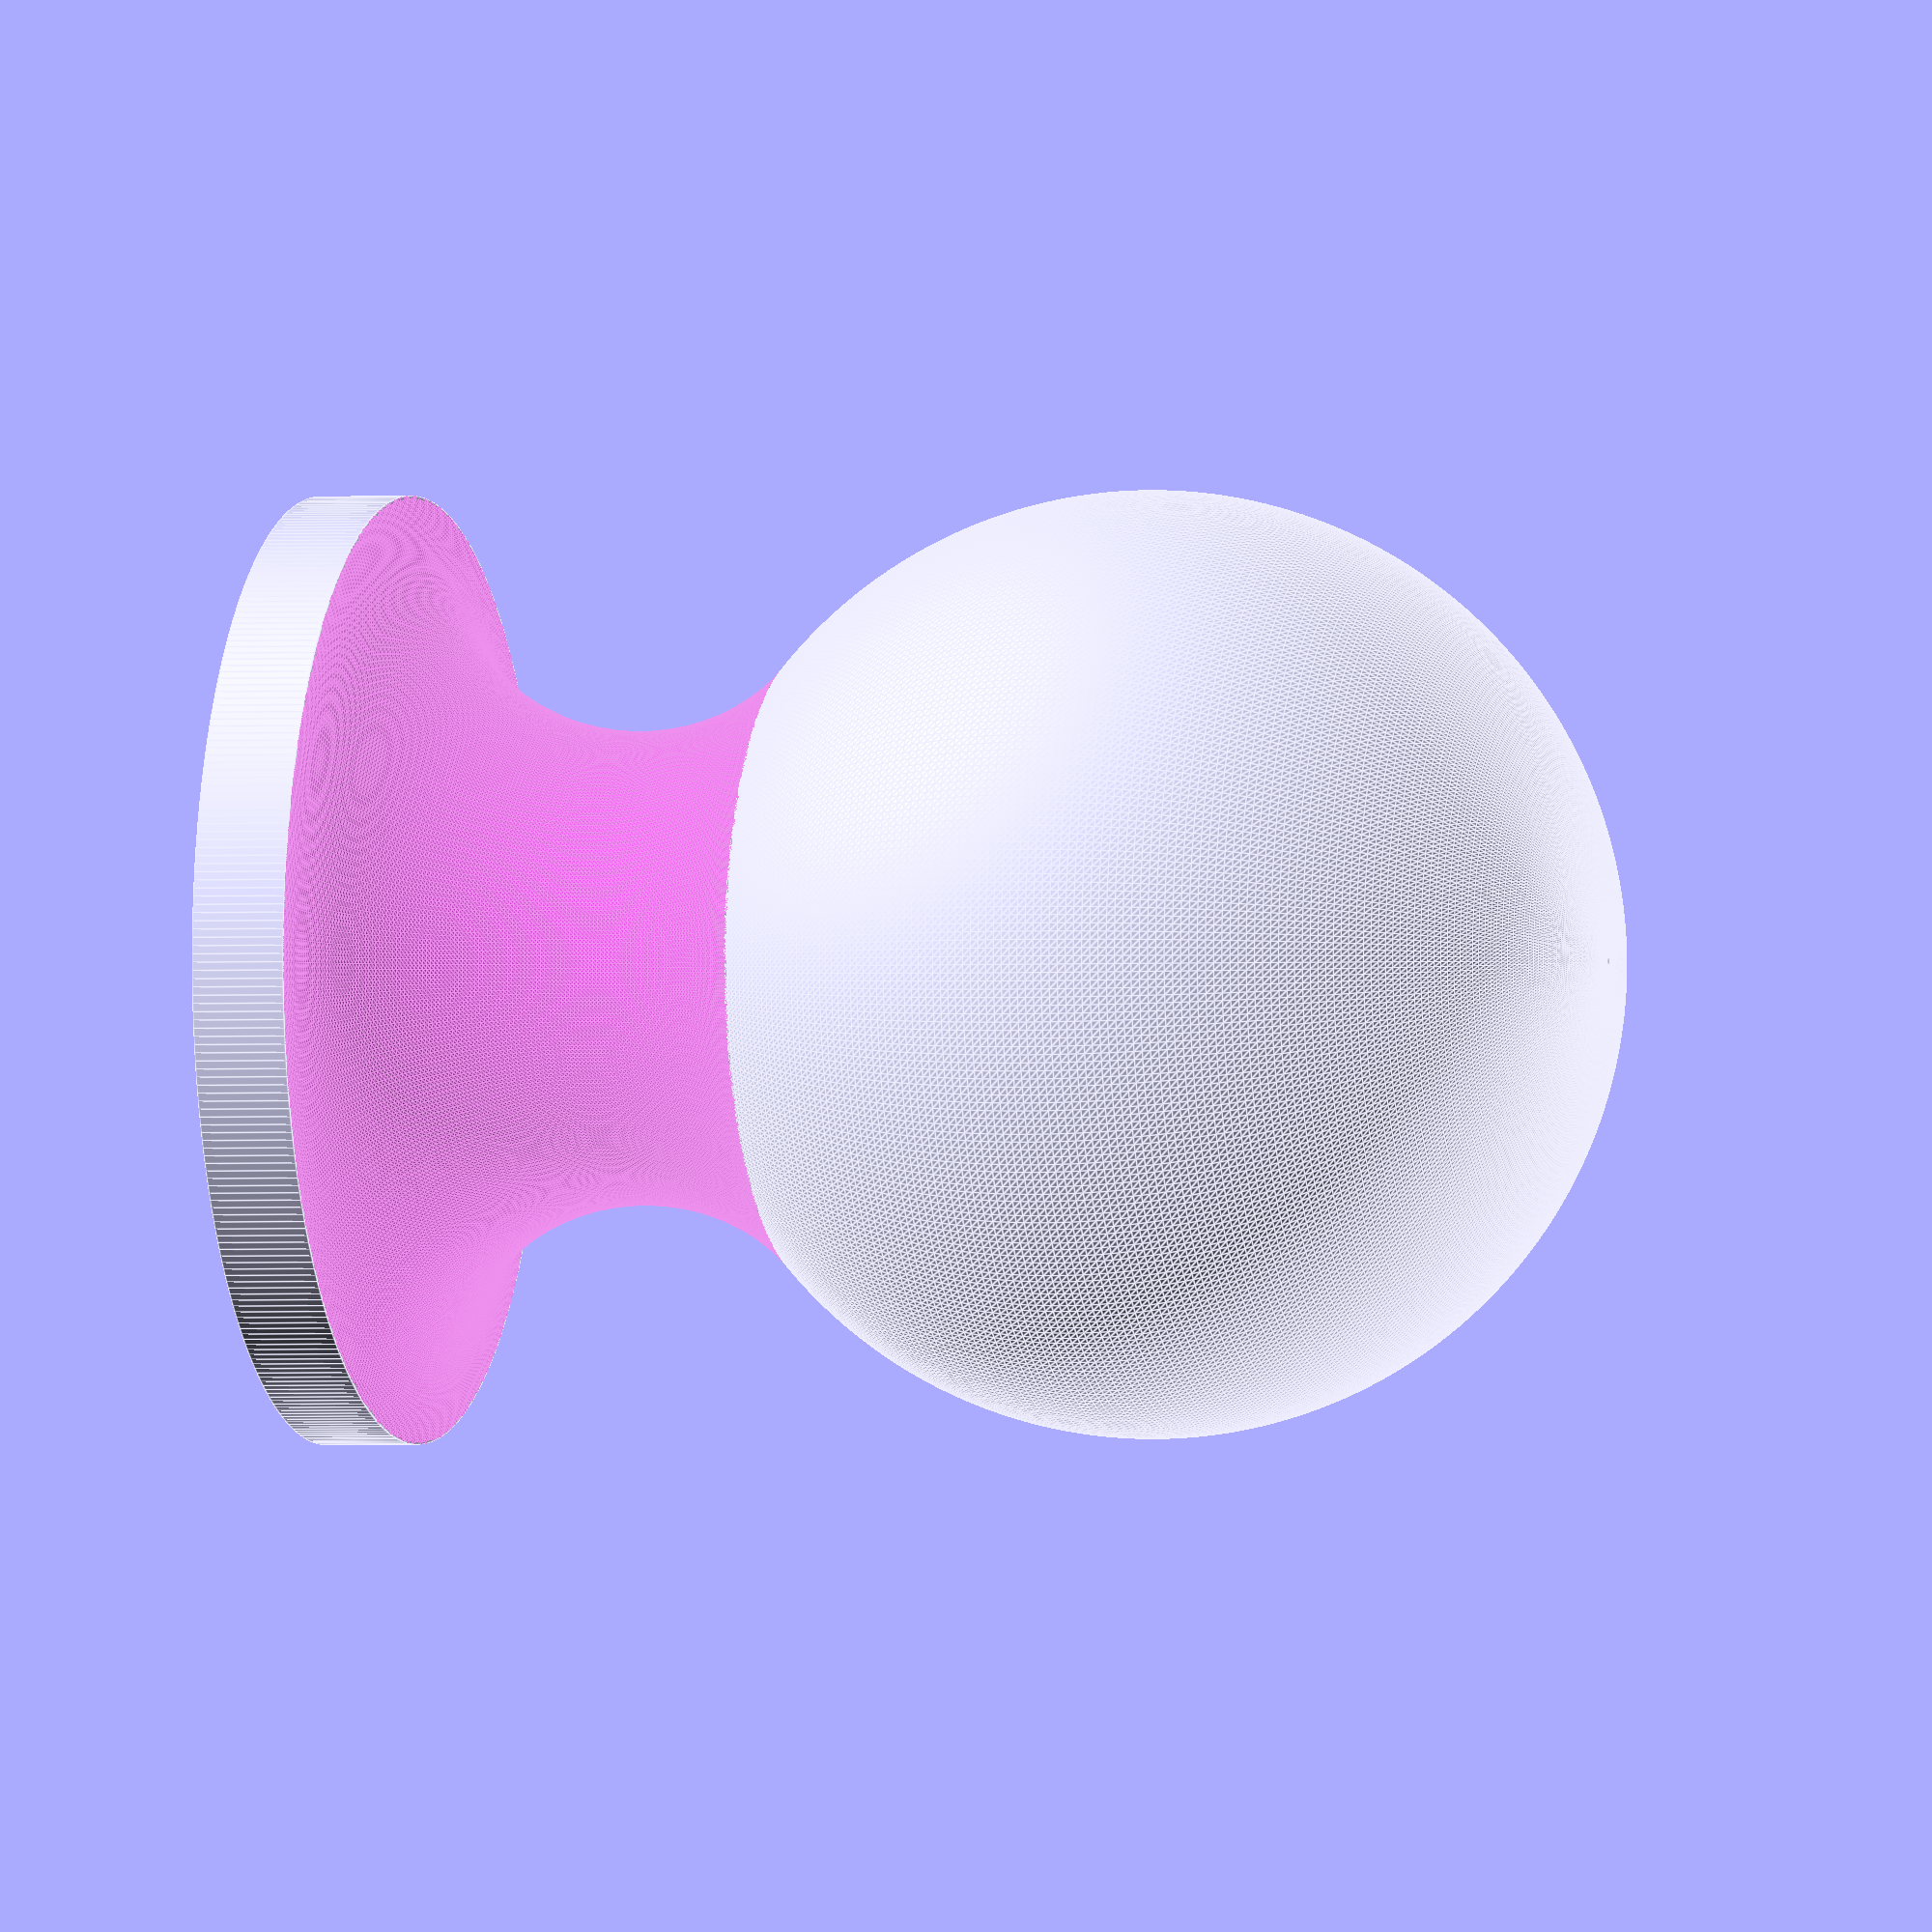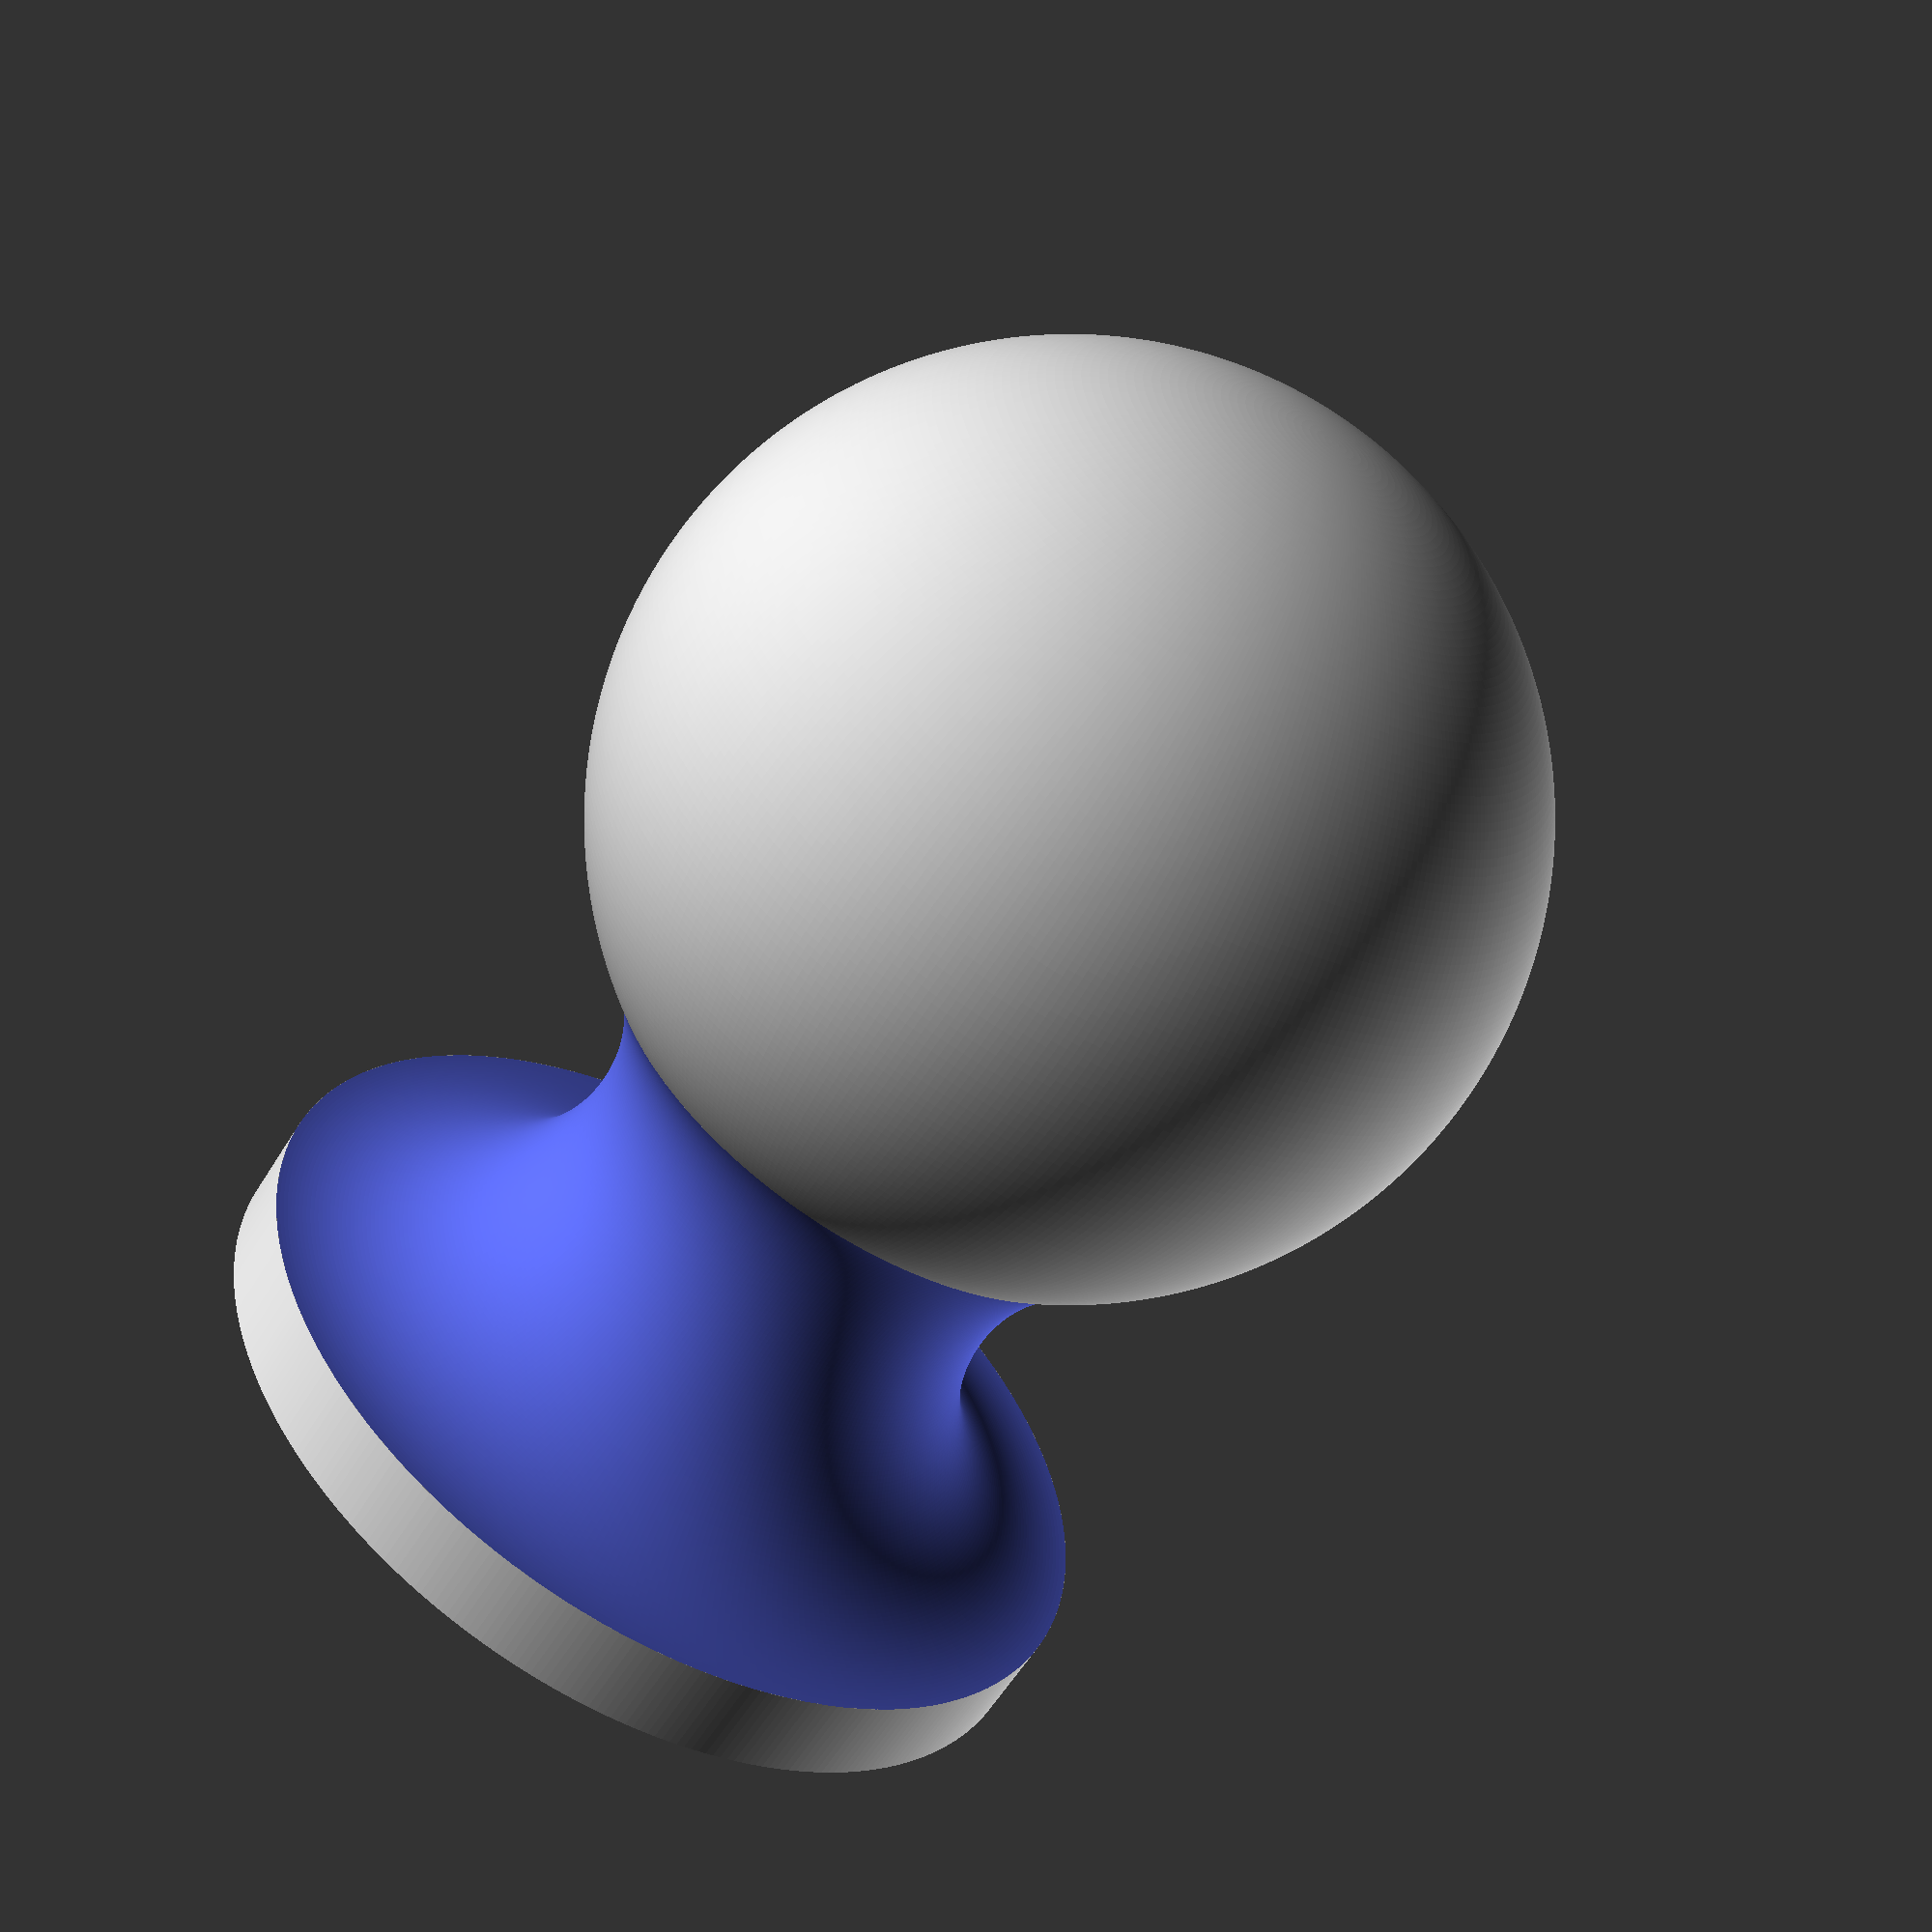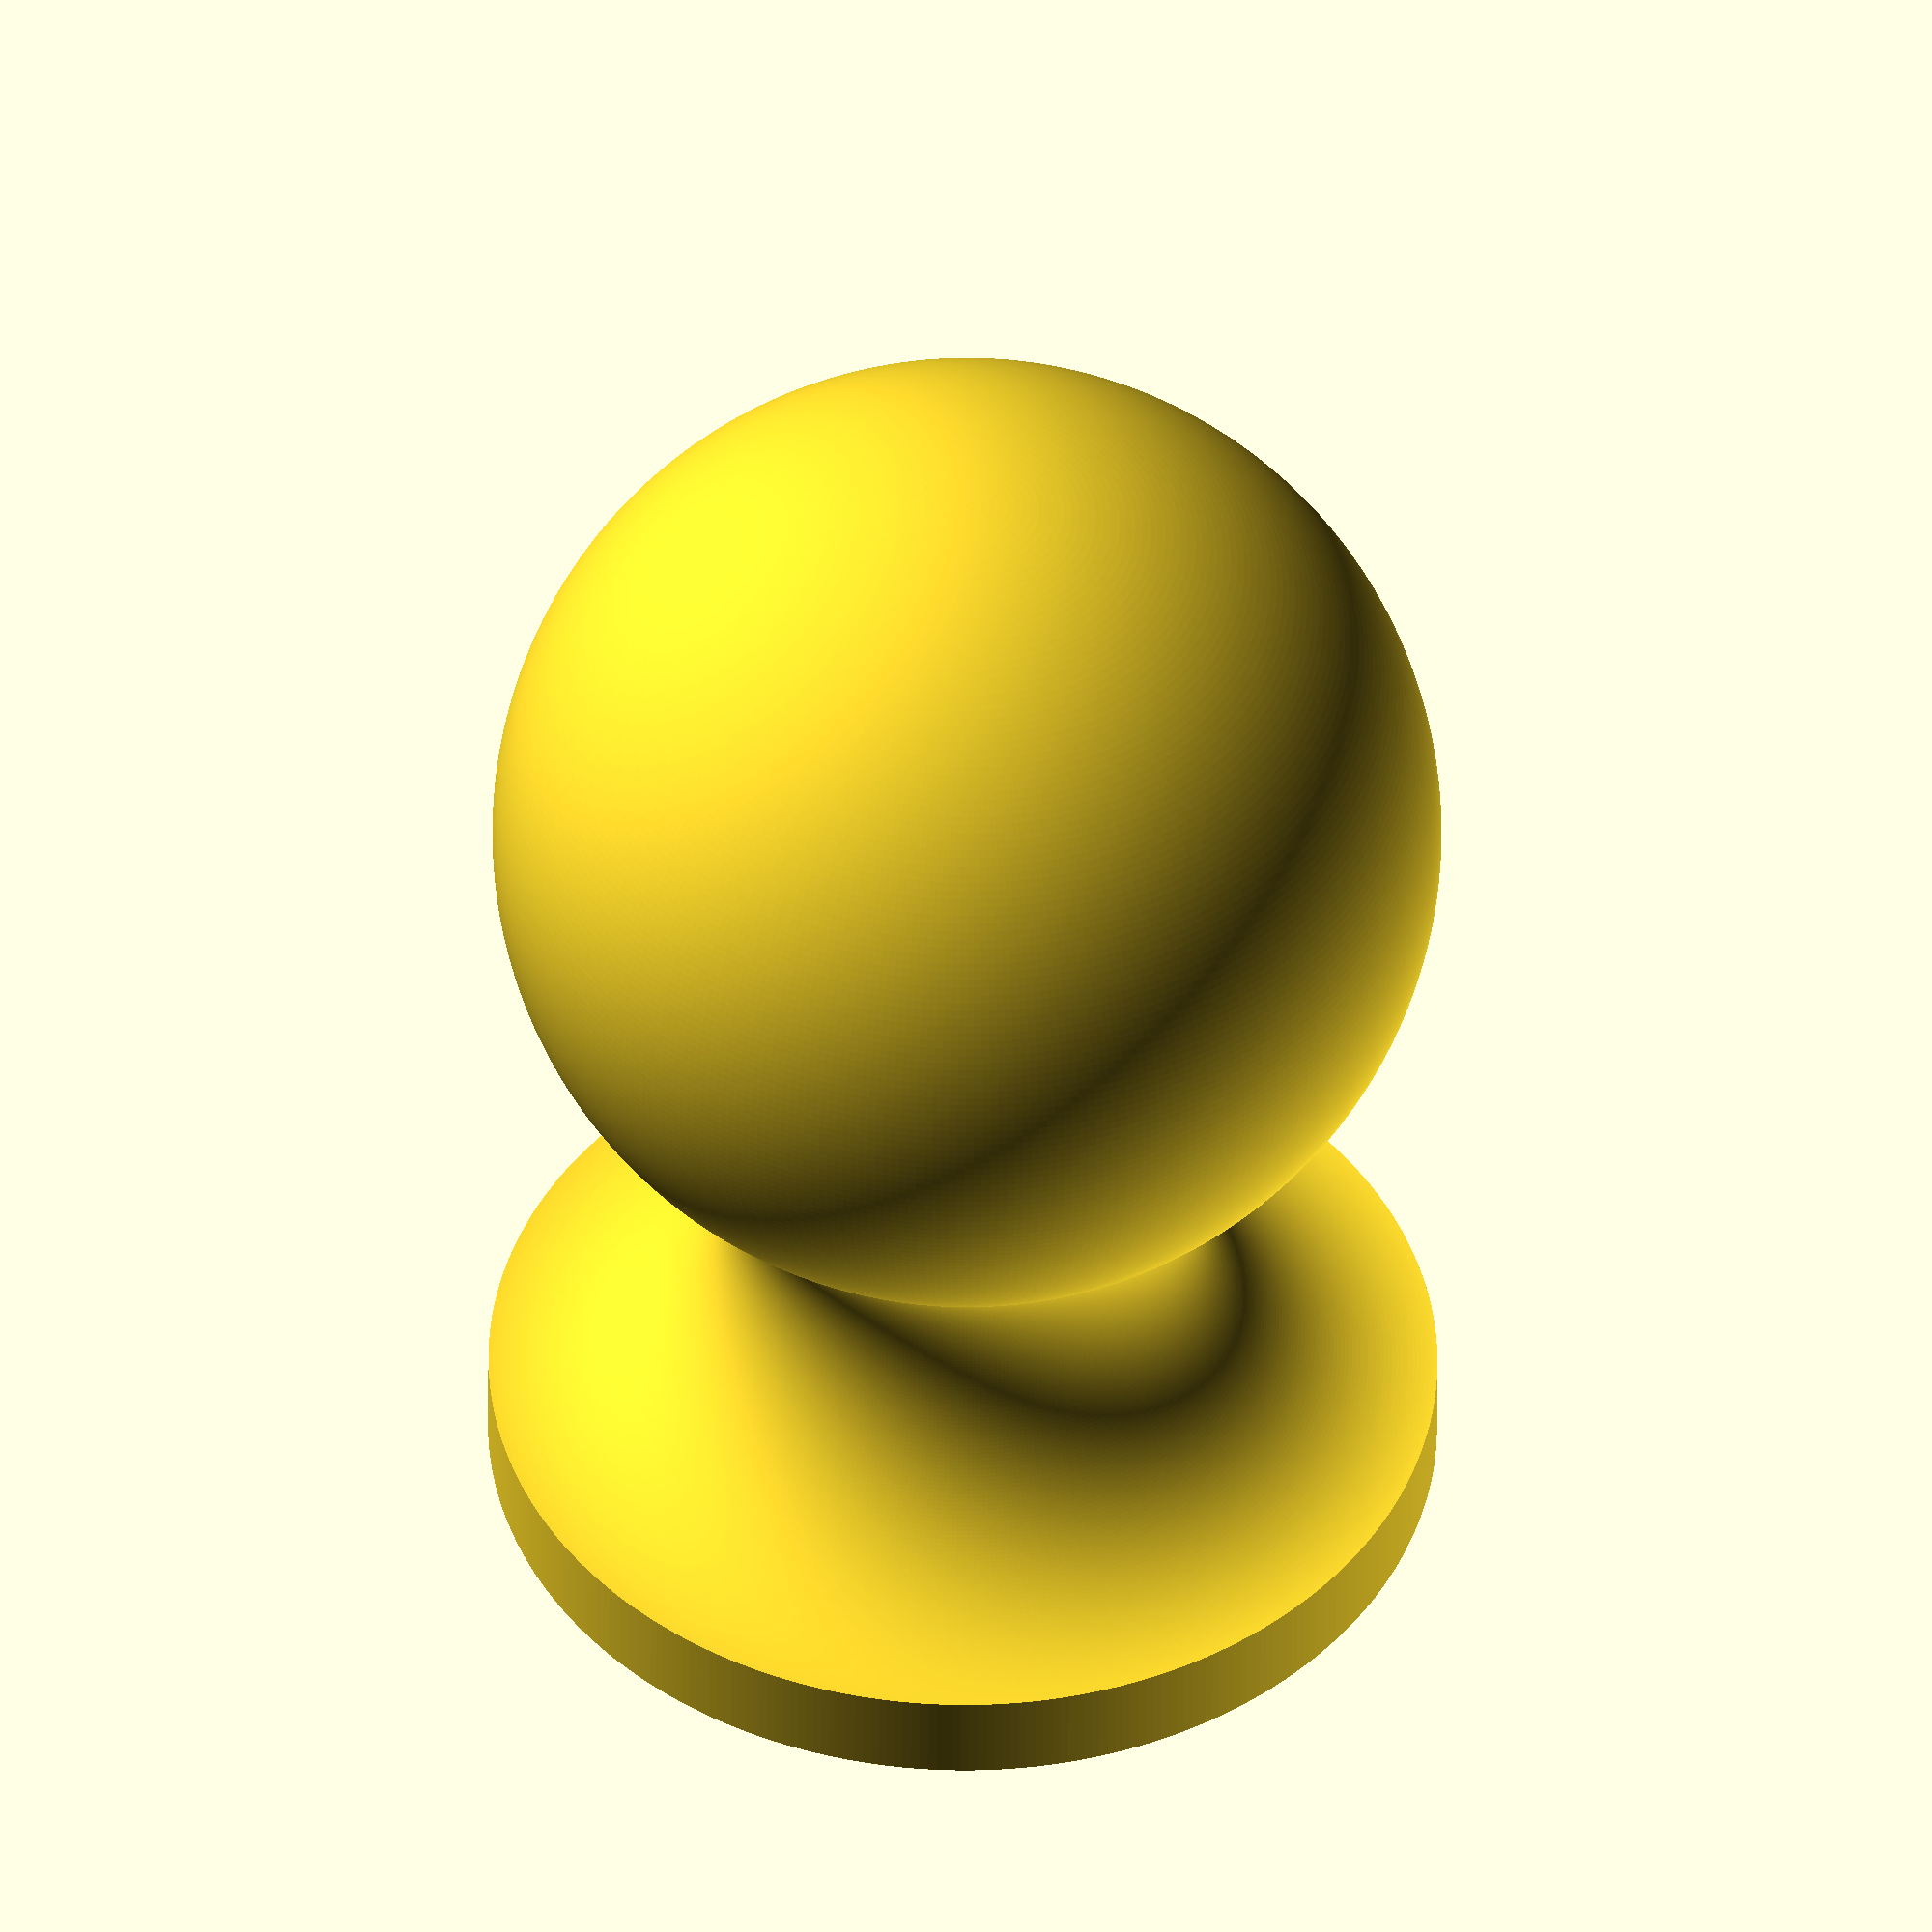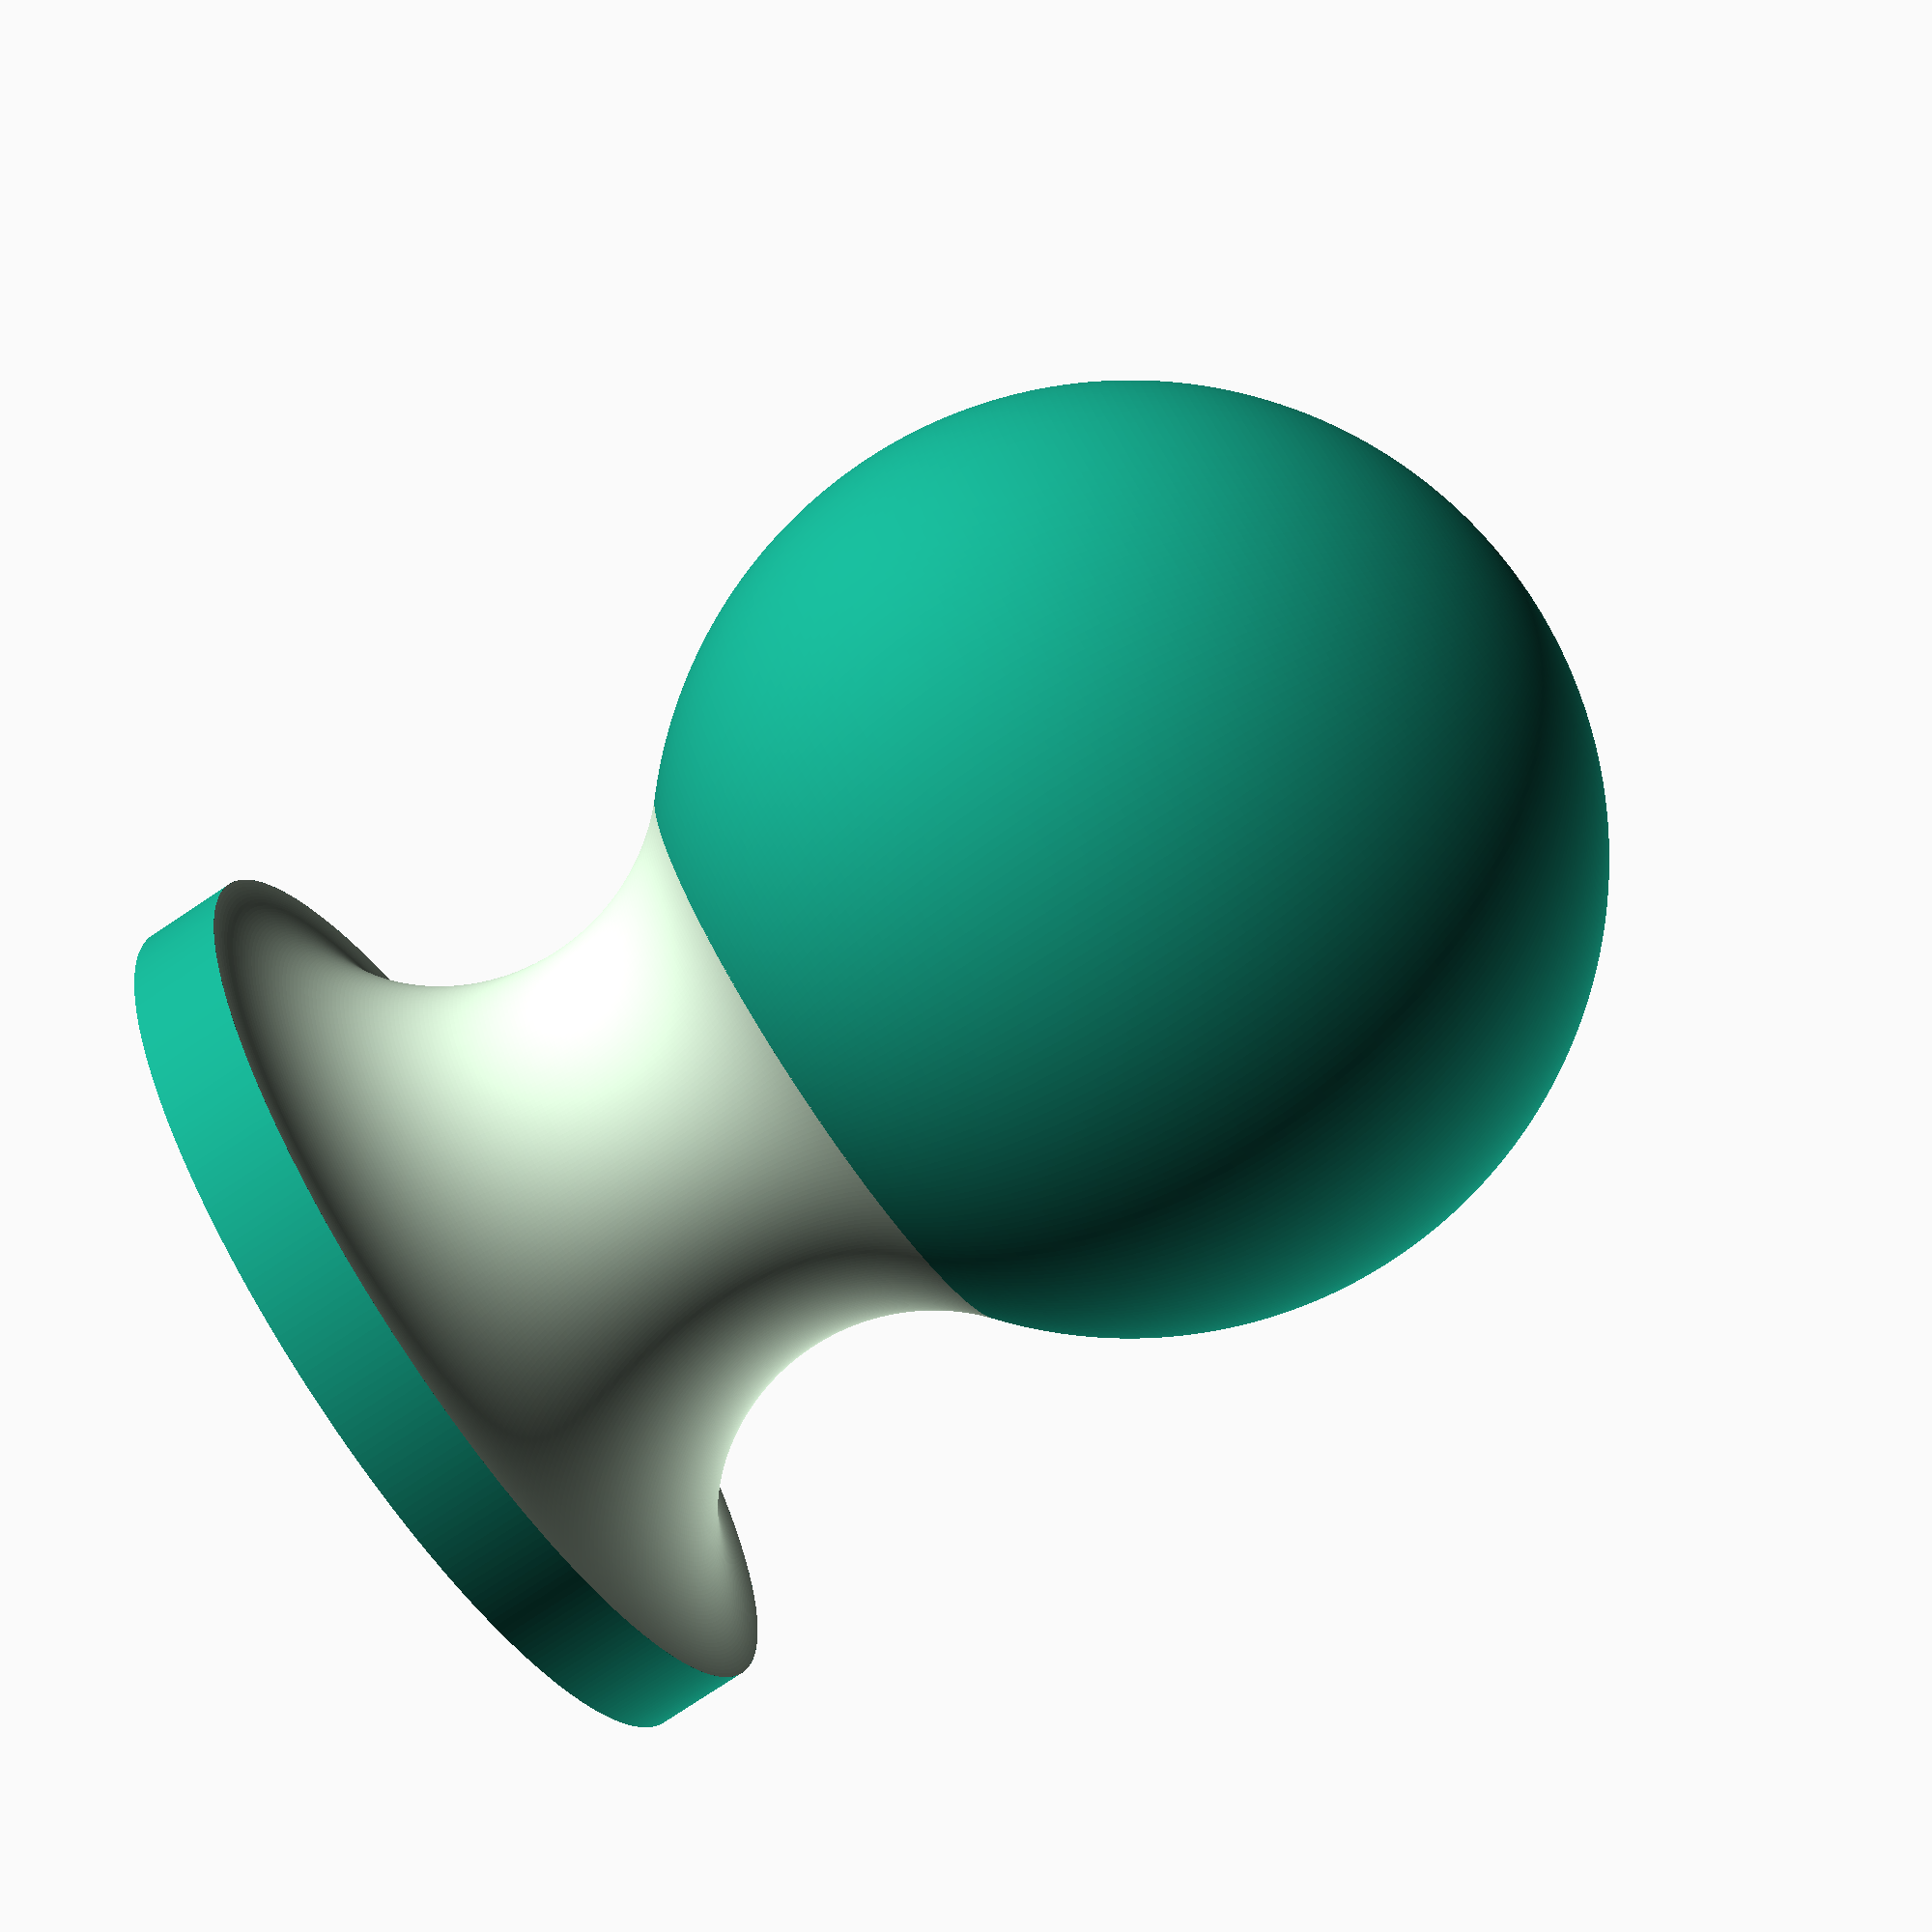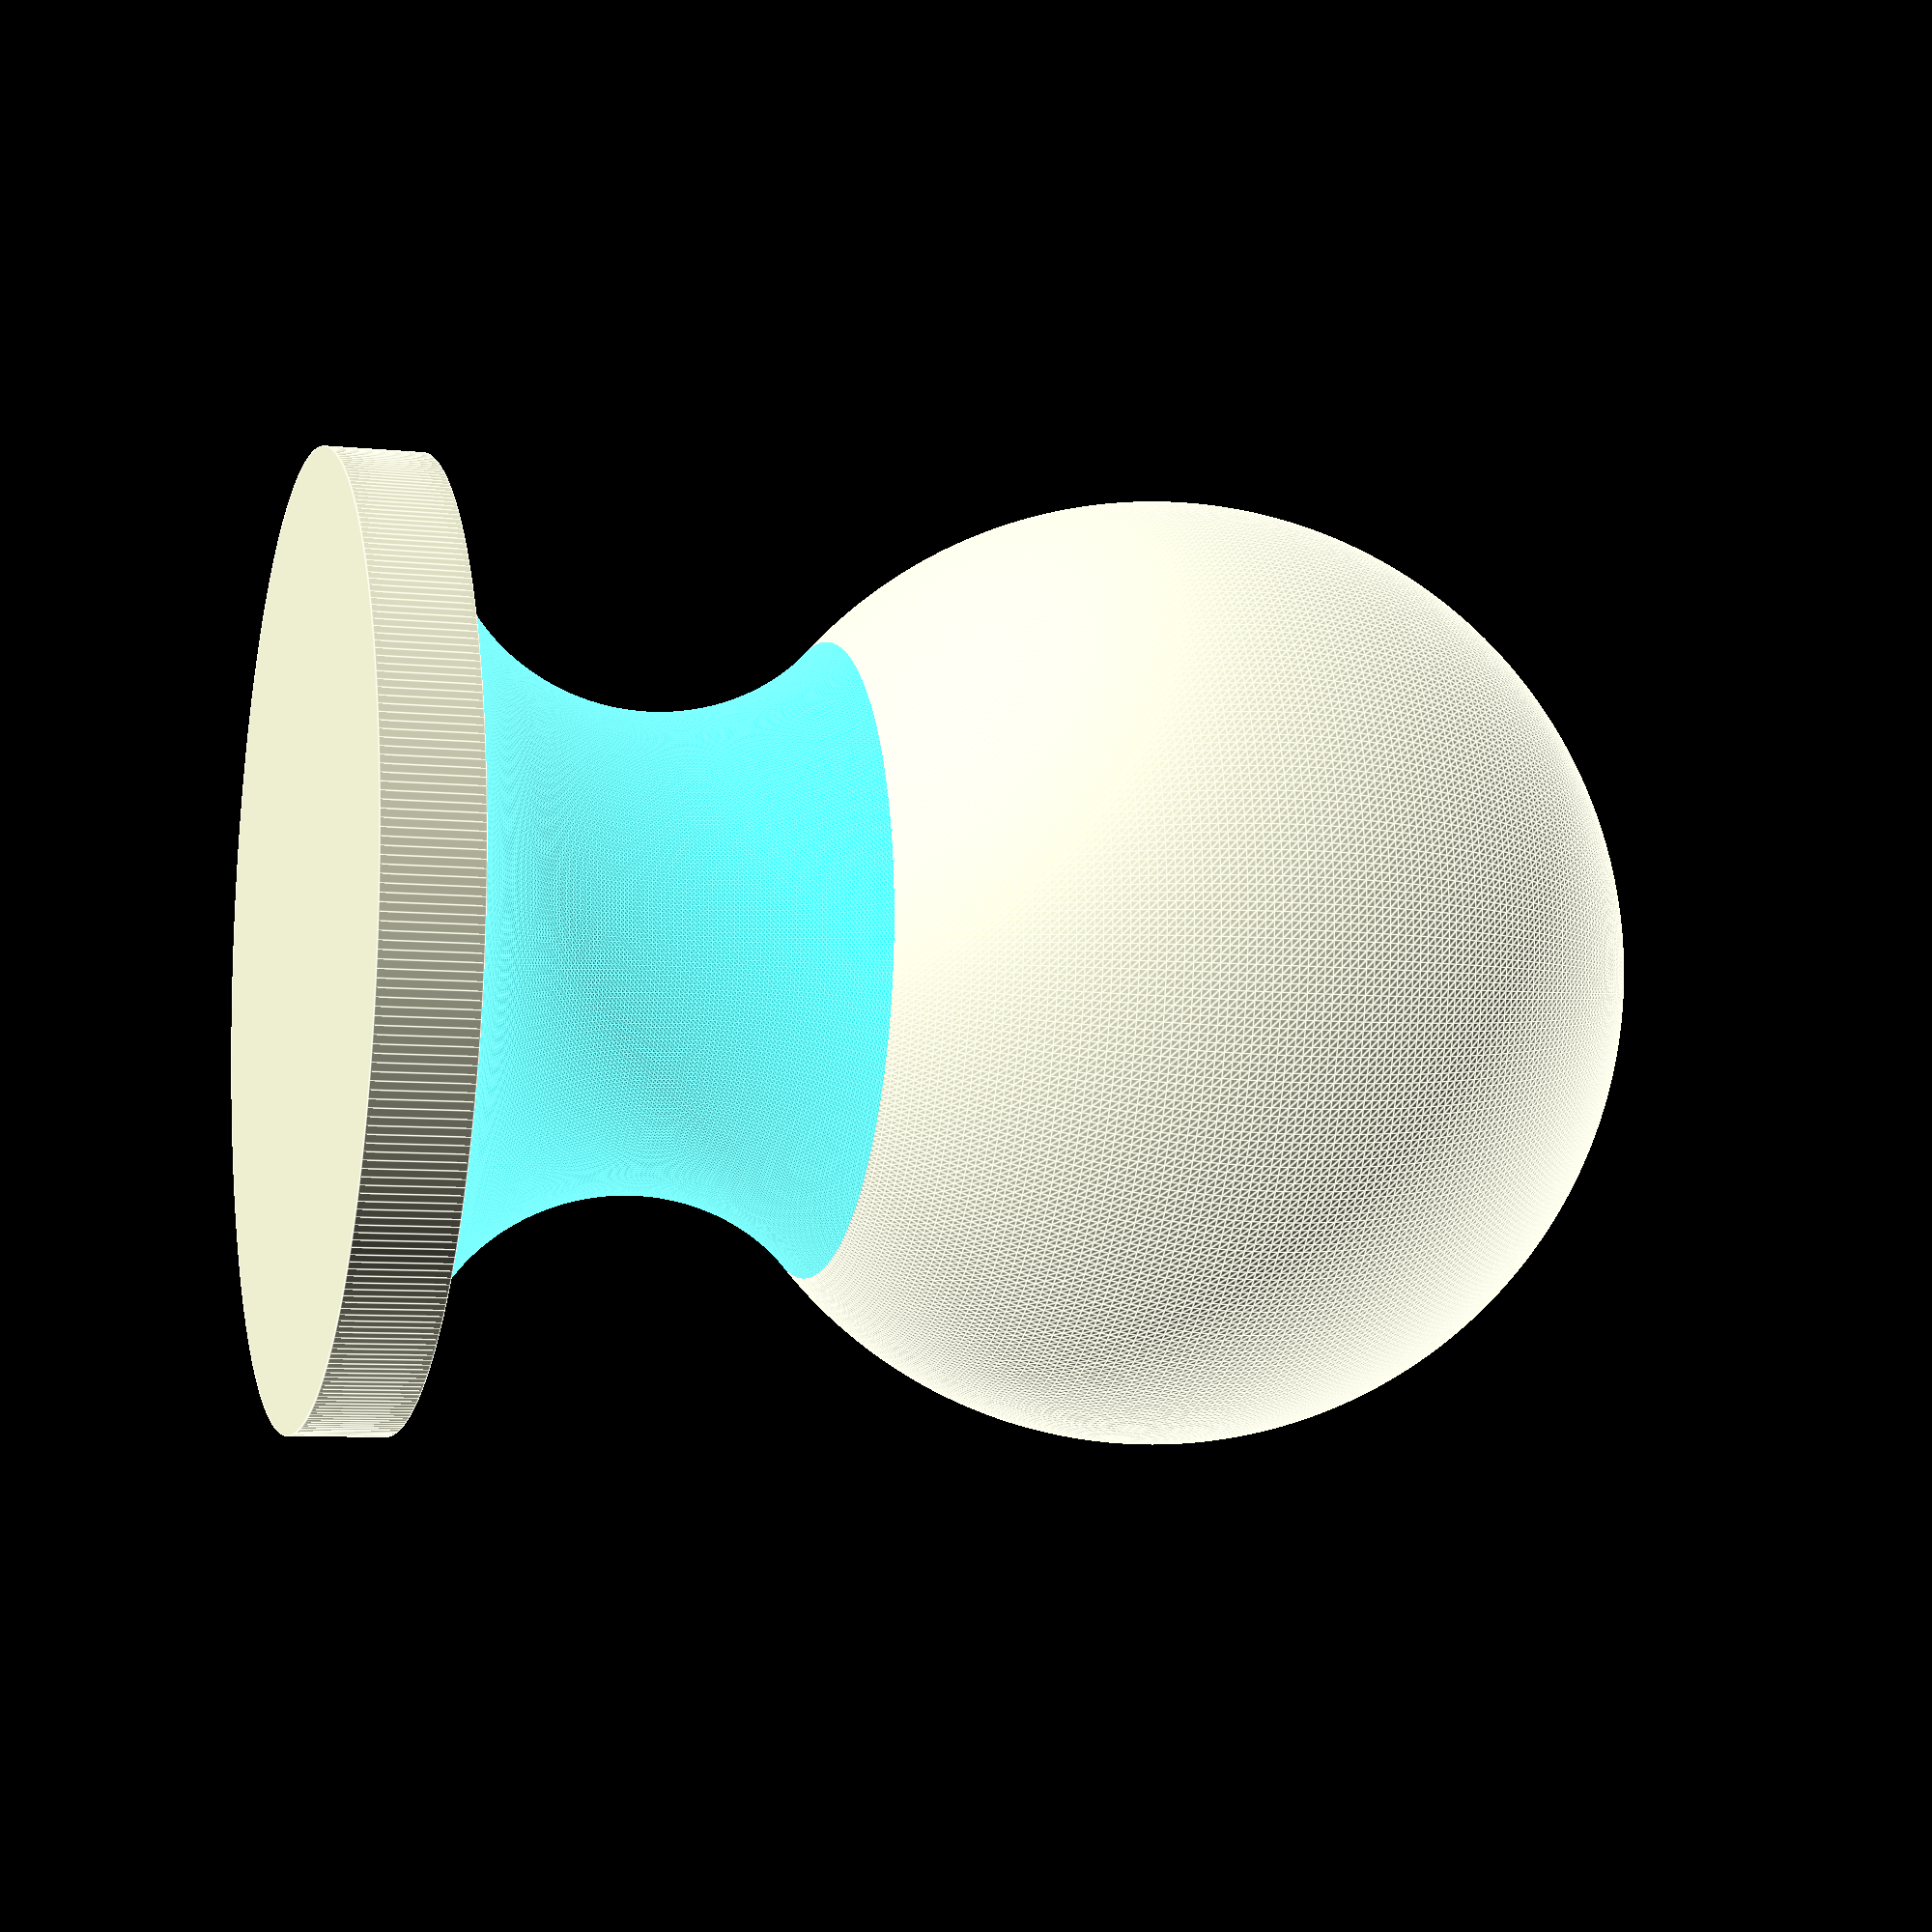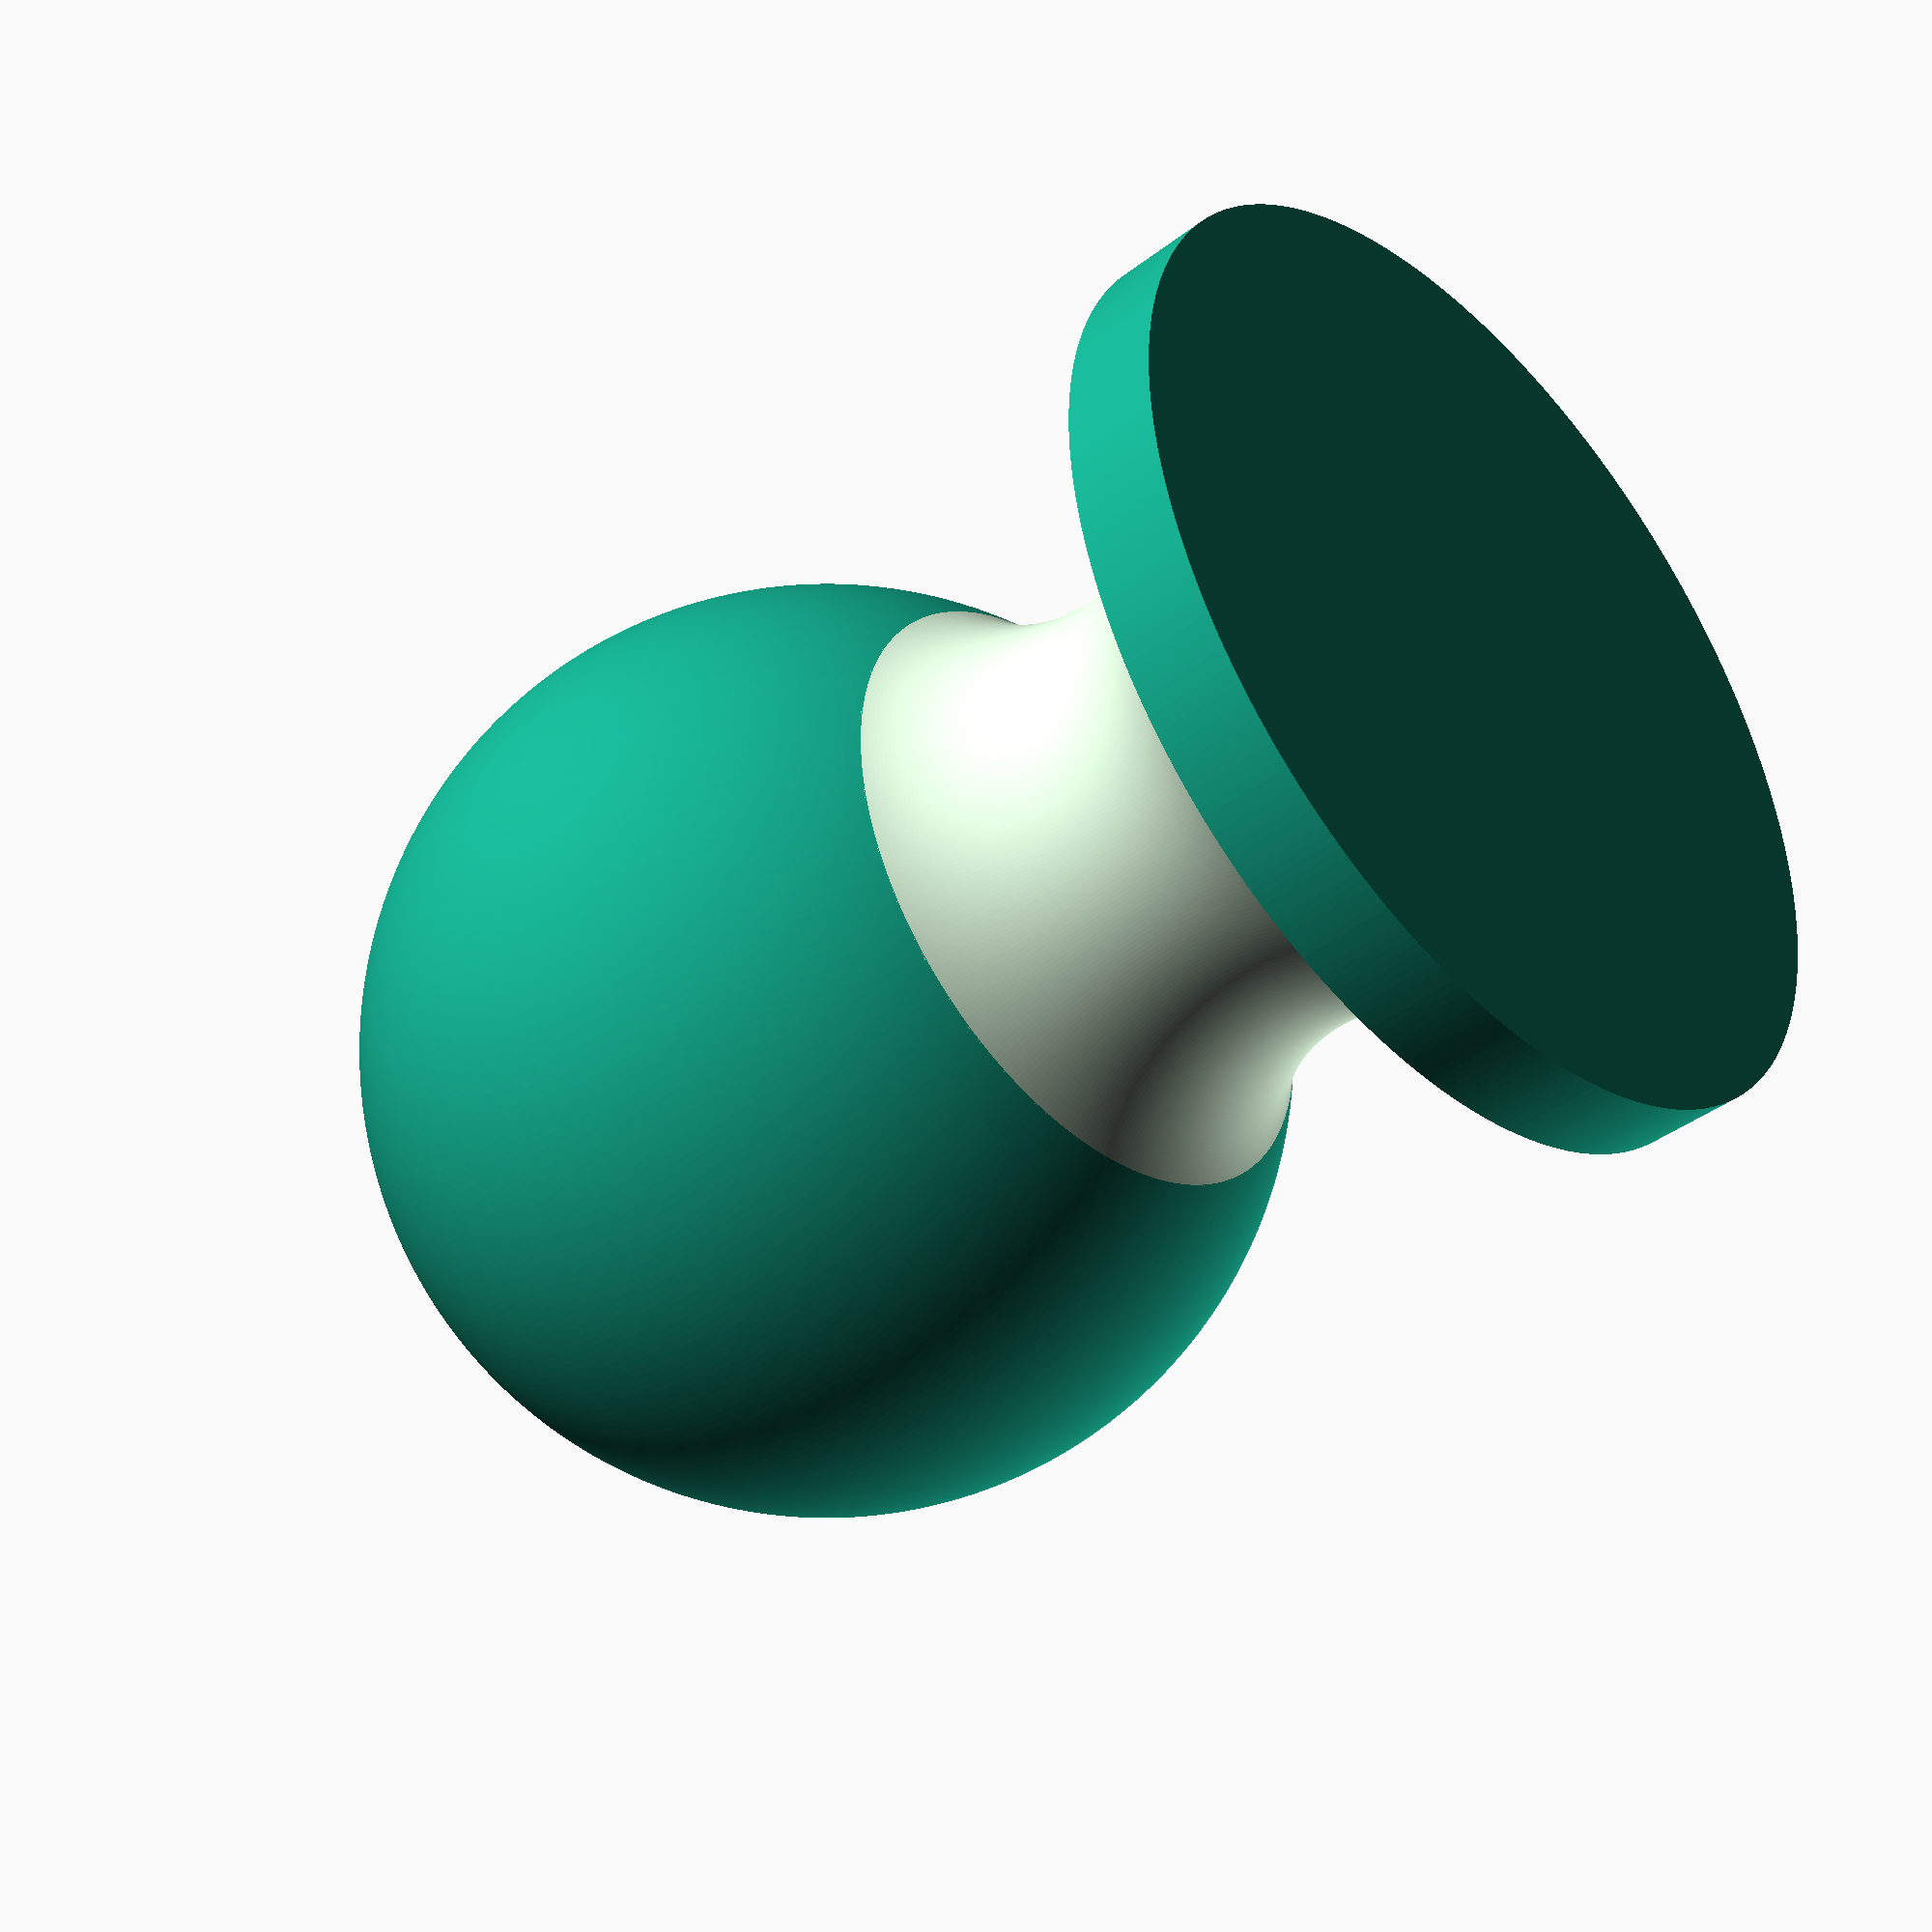
<openscad>
D = 25;
R = D/2;
$fn = 360;

translate([0, 0, R*1.618])
sphere(r=R);

difference() {
    cylinder(r=R, h=R*.87);

    translate([0, 0, R/2])
    rotate_extrude(convexity = 10)
    translate([R, 0, 0])
    circle(r=R/2);
}

H = 2.5;
translate([0, 0, -H])
cylinder(r=R, h=H);
</openscad>
<views>
elev=181.5 azim=184.6 roll=253.9 proj=o view=edges
elev=239.1 azim=318.0 roll=211.3 proj=p view=solid
elev=223.4 azim=36.2 roll=180.3 proj=o view=solid
elev=258.2 azim=162.0 roll=236.4 proj=p view=wireframe
elev=187.5 azim=345.6 roll=286.2 proj=p view=edges
elev=220.1 azim=101.9 roll=46.6 proj=p view=wireframe
</views>
